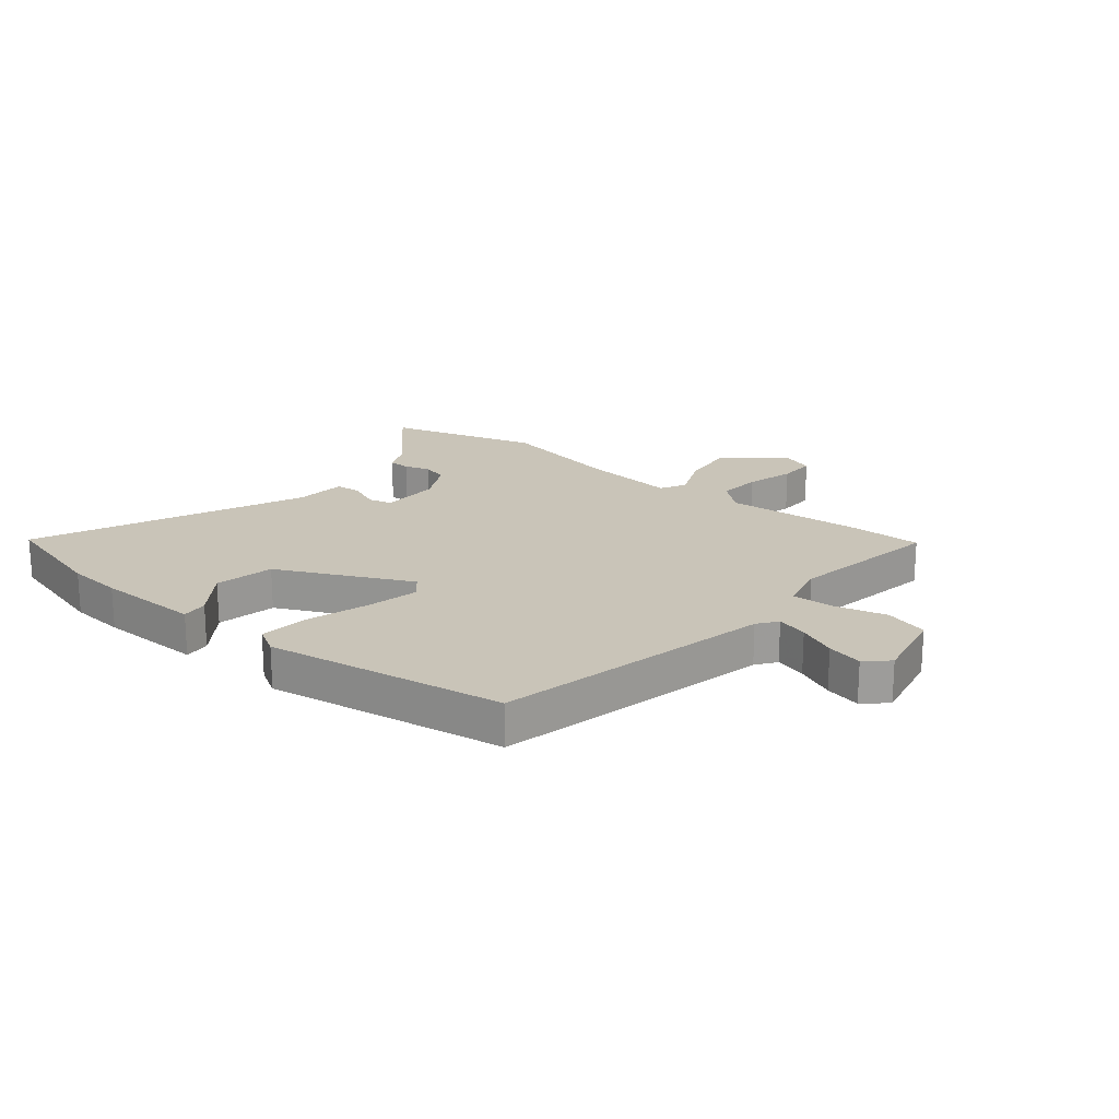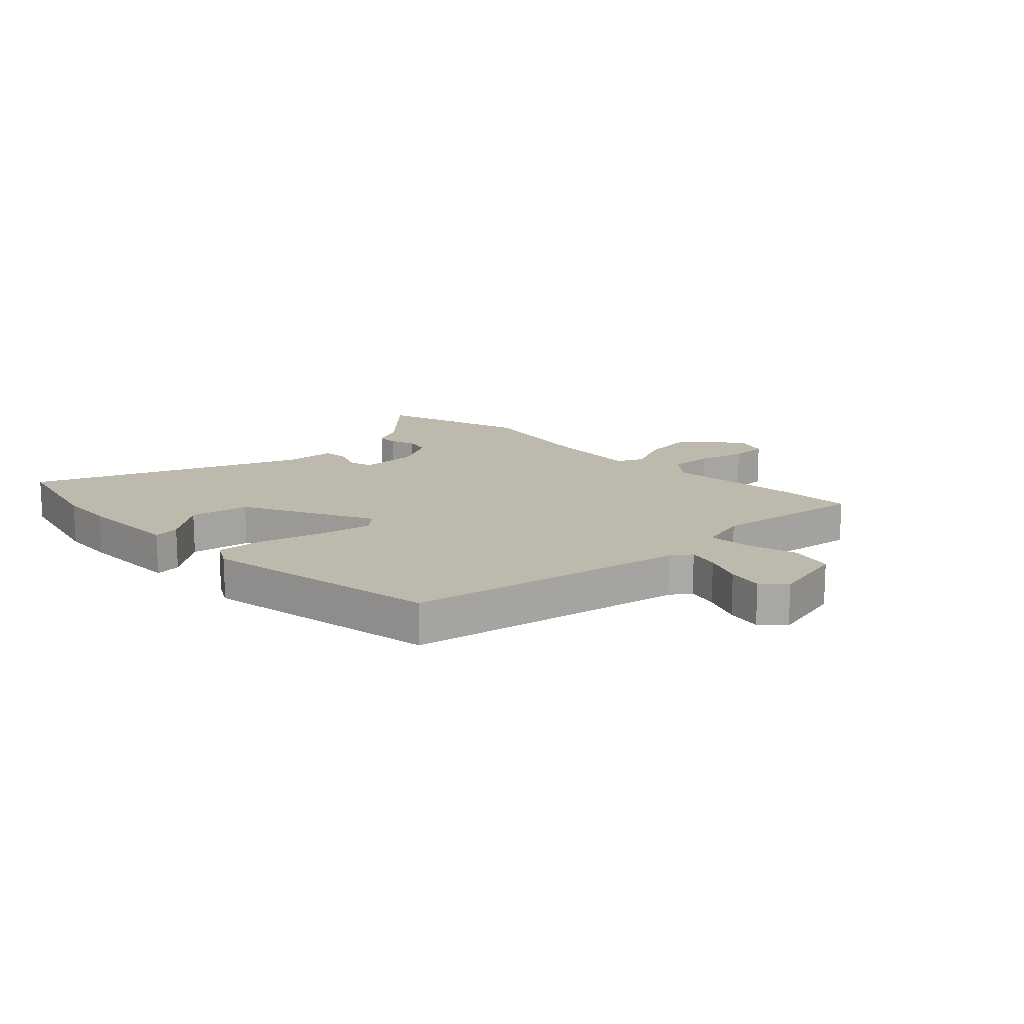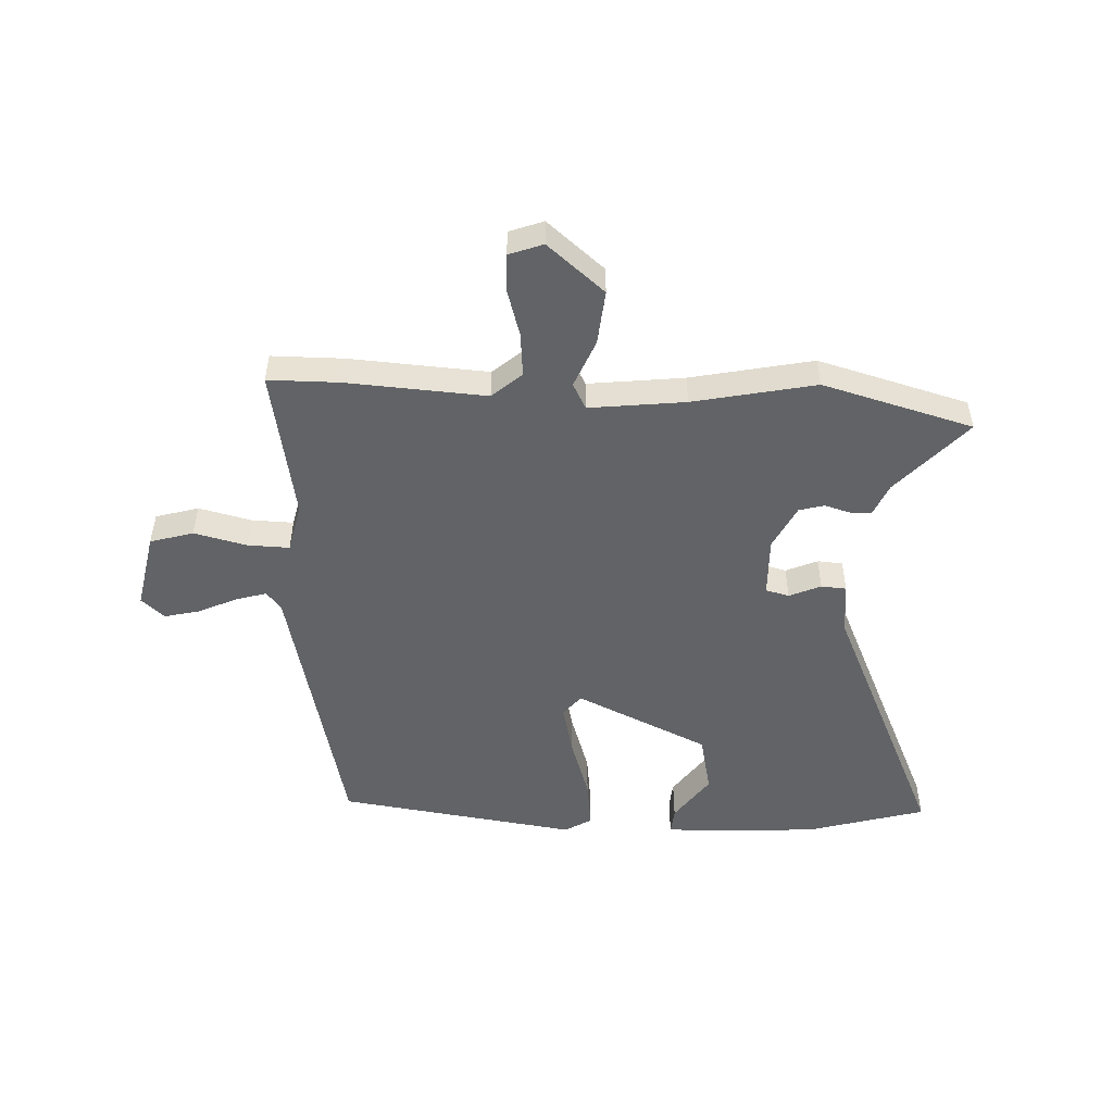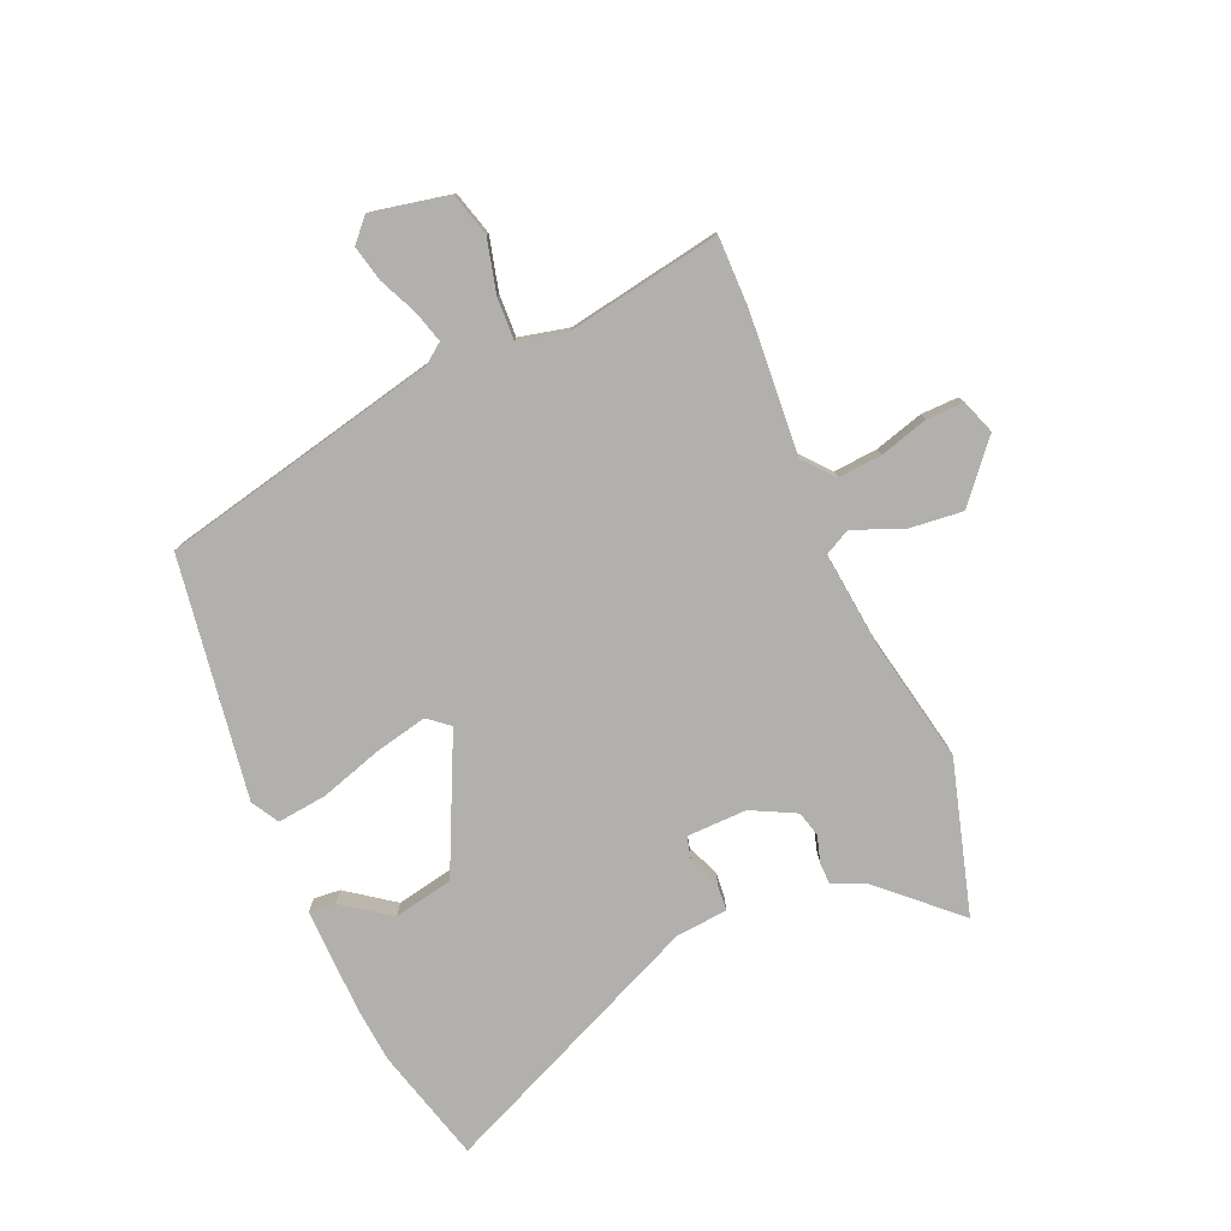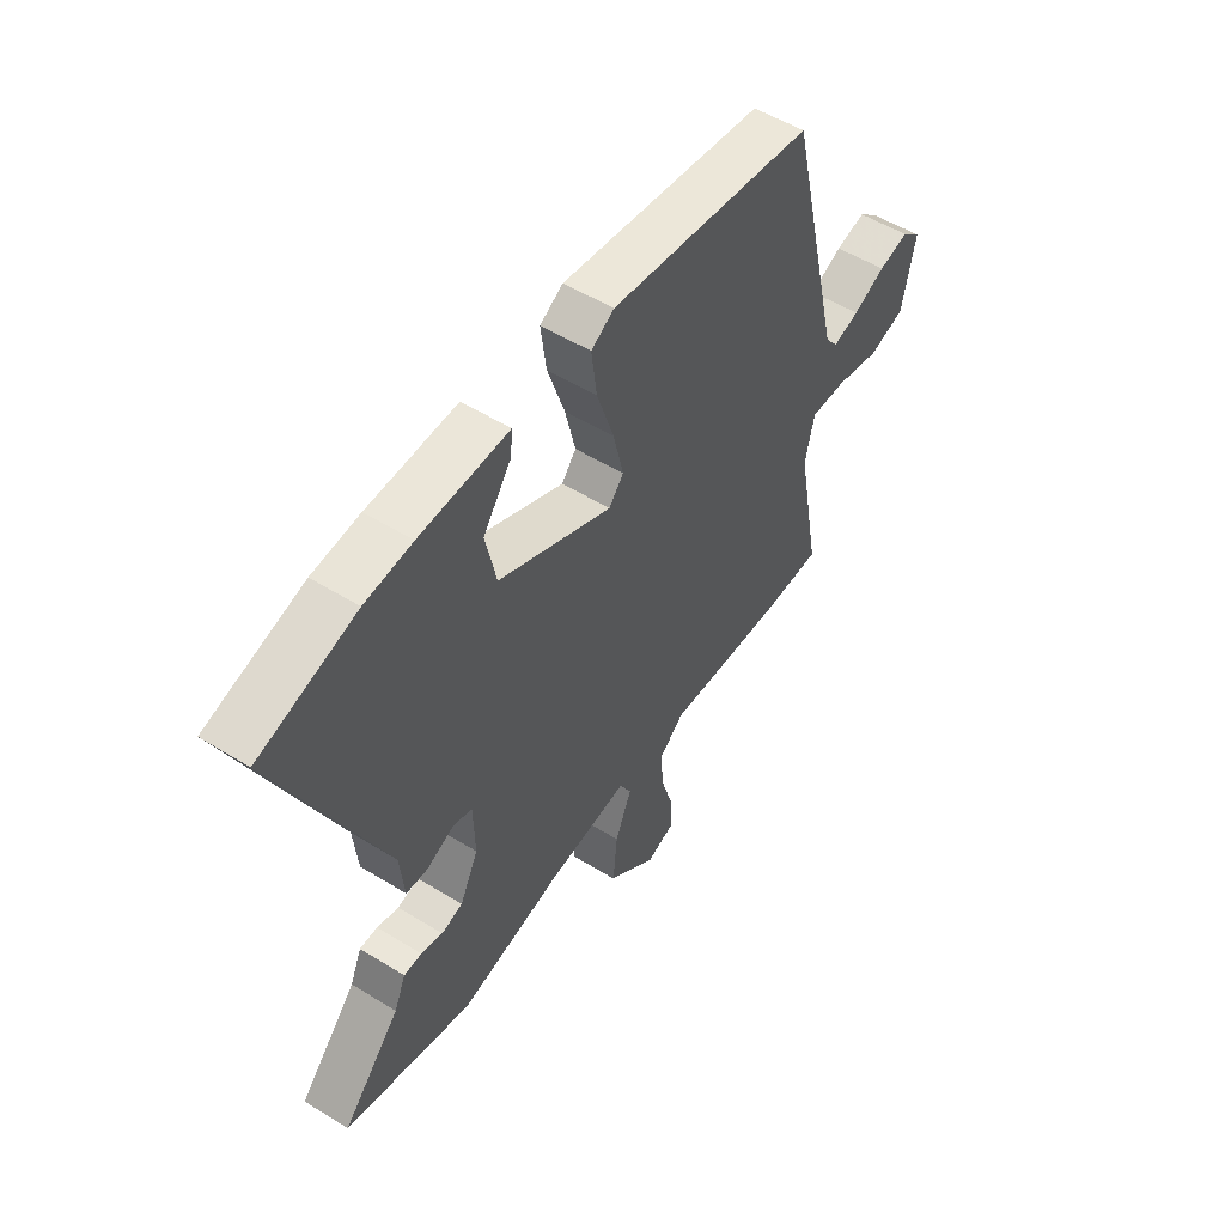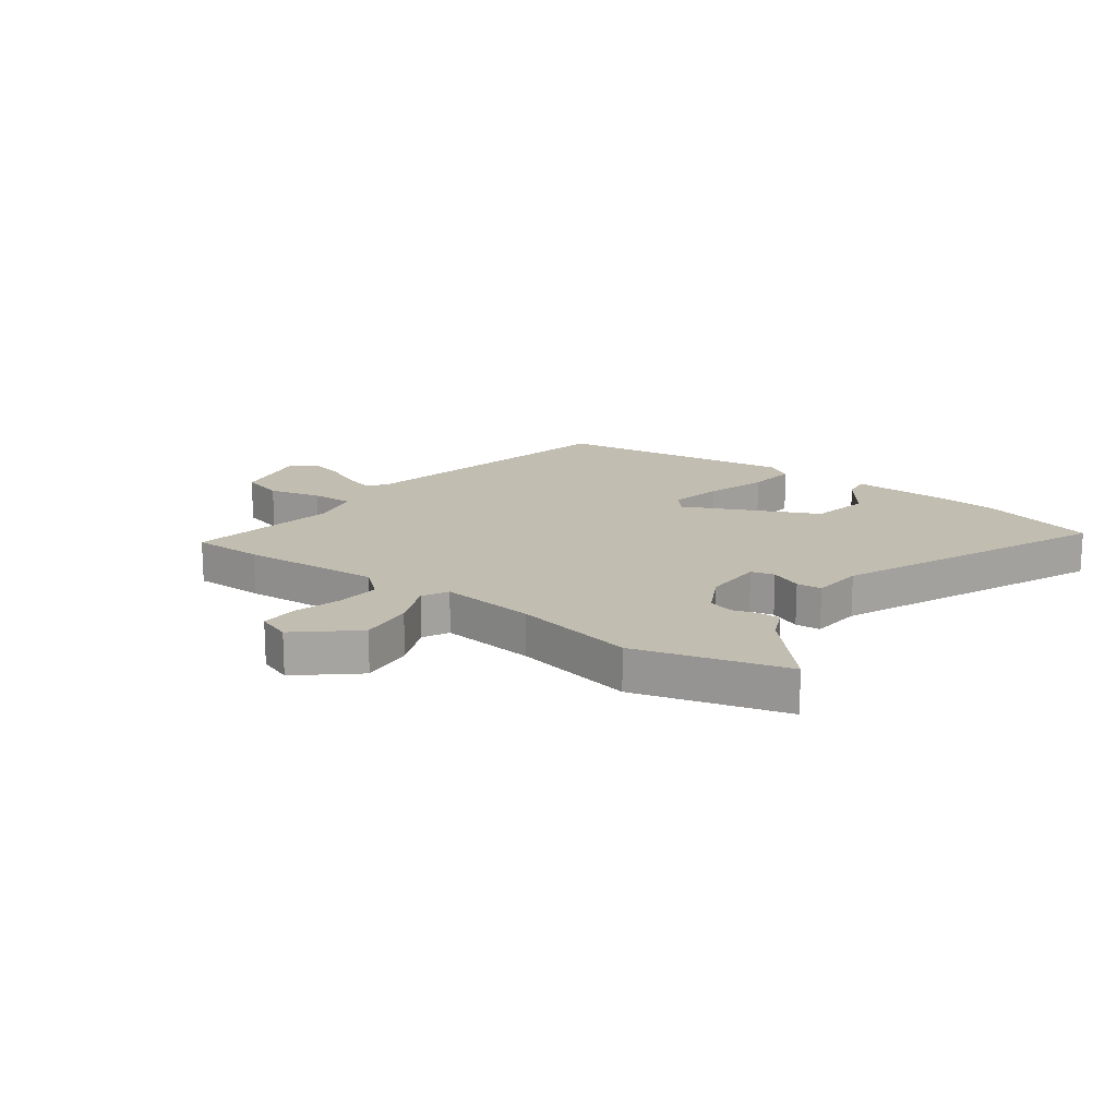
<metadata>
{"format":"obj","ext":"obj","renderer":"f3d","projection":"perspective","resolution":1024,"background":"white","views":[{"elev":20.2,"azim":38.3,"up":"+Y"},{"elev":15.0,"azim":43.9,"up":"+Y"},{"elev":-50.8,"azim":177.2,"up":"+Y"},{"elev":-78.6,"azim":112.7,"up":"+Y"},{"elev":53.1,"azim":-56.5,"up":"+Z"},{"elev":16.9,"azim":-144.4,"up":"+Y"}]}
</metadata>
<code>
v 0.532 0.07 -0.5
v 0.408 0.07 -0.501
v 0.164 0.07 -0.486
v 0.113 0.07 -0.531
v 0.12 0.07 -0.607
v 0.145 0.07 -0.69
v 0.147 0.07 -0.755
v 0.088 0.07 -0.777
v -0.012 0.07 -0.694
v -0.003 0.07 -0.598
v 0.031 0.07 -0.515
v 0.007 0.07 -0.47
v -0.16 0.07 -0.49
v -0.373 0.07 -0.535
v -0.636 0.07 -0.463
v -0.517 0.07 -0.331
v -0.493 0.07 -0.275
v -0.456 0.07 -0.274
v -0.411 0.07 -0.287
v -0.367 0.07 -0.275
v -0.329 0.07 -0.198
v -0.332 0.07 -0.094
v -0.373 0.07 -0.084
v -0.428 0.07 -0.108
v -0.472 0.07 -0.105
v -0.481 0.07 -0.015
v -0.691 0.07 0.445
v -0.493 0.07 0.502
v -0.396 0.07 0.512
v -0.214 0.07 0.518
v -0.218 0.07 0.472
v -0.276 0.07 0.39
v -0.254 0.07 0.287
v -0.021 0.07 0.18
v 0.009 0.07 0.217
v -0.012 0.07 0.307
v -0.047 0.07 0.414
v -0.058 0.07 0.5
v -0.011 0.07 0.528
v 0.407 0.07 0.47
v 0.52 0.07 -0.01
v 0.546 0.07 -0.044
v 0.6 0.07 -0.028
v 0.666 0.07 0.003
v 0.728 0.07 0.018
v 0.768 0.07 -0.017
v 0.742 0.07 -0.152
v 0.667 0.07 -0.174
v 0.575 0.07 -0.152
v 0.502 0.07 -0.15
v 0.483 0.07 -0.236
v 0.532 0 -0.5
v 0.408 0 -0.501
v 0.164 0 -0.486
v 0.113 0 -0.531
v 0.12 0 -0.607
v 0.145 0 -0.69
v 0.147 0 -0.755
v 0.088 0 -0.777
v -0.012 0 -0.694
v -0.003 0 -0.598
v 0.031 0 -0.515
v 0.007 0 -0.47
v -0.16 0 -0.49
v -0.373 0 -0.535
v -0.636 0 -0.463
v -0.517 0 -0.331
v -0.493 0 -0.275
v -0.456 0 -0.274
v -0.411 0 -0.287
v -0.367 0 -0.275
v -0.329 0 -0.198
v -0.332 0 -0.094
v -0.373 0 -0.084
v -0.428 0 -0.108
v -0.472 0 -0.105
v -0.481 0 -0.015
v -0.691 0 0.445
v -0.493 0 0.502
v -0.396 0 0.512
v -0.214 0 0.518
v -0.218 0 0.472
v -0.276 0 0.39
v -0.254 0 0.287
v -0.021 0 0.18
v 0.009 0 0.217
v -0.012 0 0.307
v -0.047 0 0.414
v -0.058 0 0.5
v -0.011 0 0.528
v 0.407 0 0.47
v 0.52 0 -0.01
v 0.546 0 -0.044
v 0.6 0 -0.028
v 0.666 0 0.003
v 0.728 0 0.018
v 0.768 0 -0.017
v 0.742 0 -0.152
v 0.667 0 -0.174
v 0.575 0 -0.152
v 0.502 0 -0.15
v 0.483 0 -0.236
f 46 47 48 49
f 46 49 50
f 43 44 45 46
f 42 43 46 50
f 41 42 50
f 40 41 50 51
f 36 37 38 39
f 35 36 39 40
f 34 35 40 51
f 29 30 31 32
f 29 32 33
f 26 27 28 29
f 26 29 33
f 23 24 25 26
f 22 23 26 33
f 21 22 33 34
f 16 17 18 19
f 16 19 20
f 13 14 15 16
f 12 13 16 20
f 8 9 10 11
f 6 7 8 11
f 5 6 11 12
f 4 5 12
f 3 4 12
f 20 21 34 51
f 3 12 20 51
f 1 2 3 51
f 100 99 98 97
f 101 100 97
f 97 96 95 94
f 101 97 94 93
f 101 93 92
f 102 101 92 91
f 90 89 88 87
f 91 90 87 86
f 102 91 86 85
f 83 82 81 80
f 84 83 80
f 80 79 78 77
f 84 80 77
f 77 76 75 74
f 84 77 74 73
f 85 84 73 72
f 70 69 68 67
f 71 70 67
f 67 66 65 64
f 71 67 64 63
f 62 61 60 59
f 62 59 58 57
f 63 62 57 56
f 63 56 55
f 63 55 54
f 102 85 72 71
f 102 71 63 54
f 102 54 53 52
f 1 52 53 2
f 2 53 54 3
f 3 54 55 4
f 4 55 56 5
f 5 56 57 6
f 6 57 58 7
f 7 58 59 8
f 8 59 60 9
f 9 60 61 10
f 10 61 62 11
f 11 62 63 12
f 12 63 64 13
f 13 64 65 14
f 14 65 66 15
f 15 66 67 16
f 16 67 68 17
f 17 68 69 18
f 18 69 70 19
f 19 70 71 20
f 20 71 72 21
f 21 72 73 22
f 22 73 74 23
f 23 74 75 24
f 24 75 76 25
f 25 76 77 26
f 26 77 78 27
f 27 78 79 28
f 28 79 80 29
f 29 80 81 30
f 30 81 82 31
f 31 82 83 32
f 32 83 84 33
f 33 84 85 34
f 34 85 86 35
f 35 86 87 36
f 36 87 88 37
f 37 88 89 38
f 38 89 90 39
f 39 90 91 40
f 40 91 92 41
f 41 92 93 42
f 42 93 94 43
f 43 94 95 44
f 44 95 96 45
f 45 96 97 46
f 46 97 98 47
f 47 98 99 48
f 48 99 100 49
f 49 100 101 50
f 50 101 102 51
f 51 102 52 1

</code>
